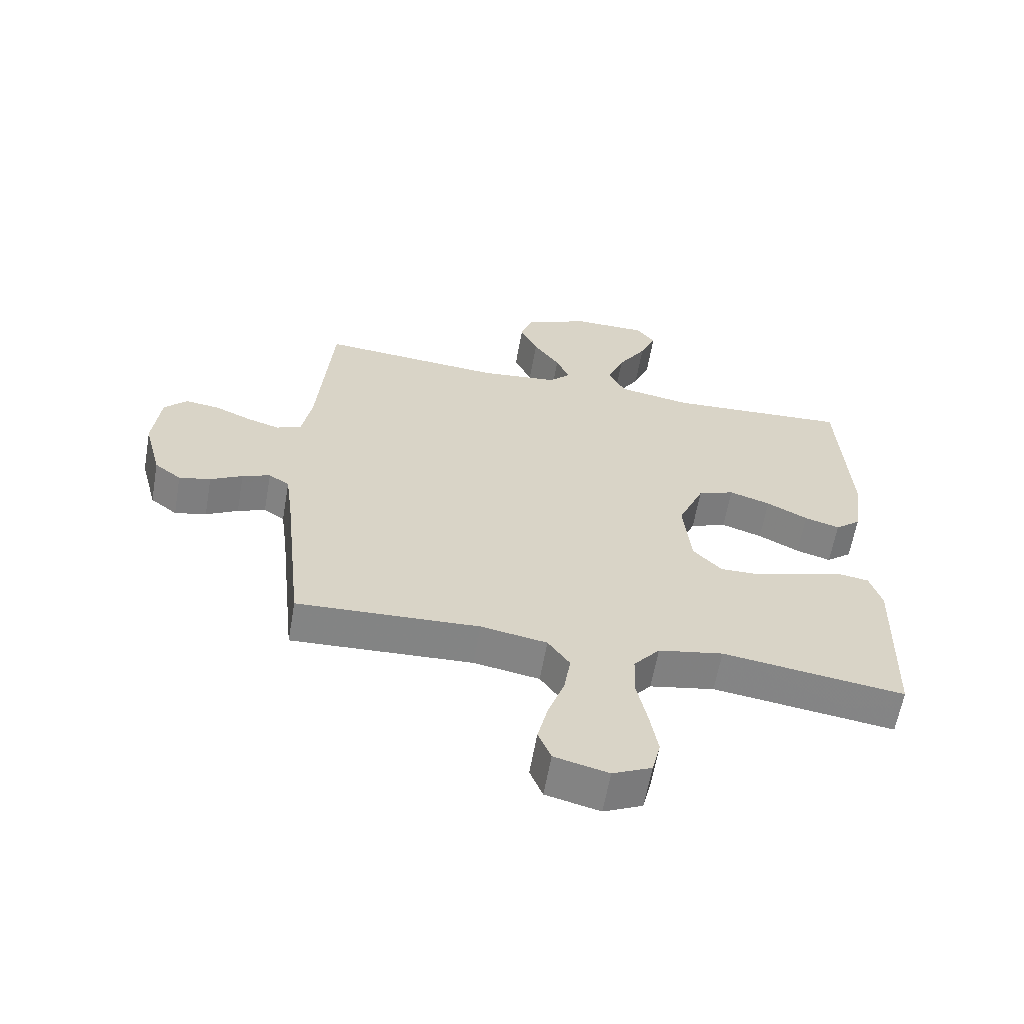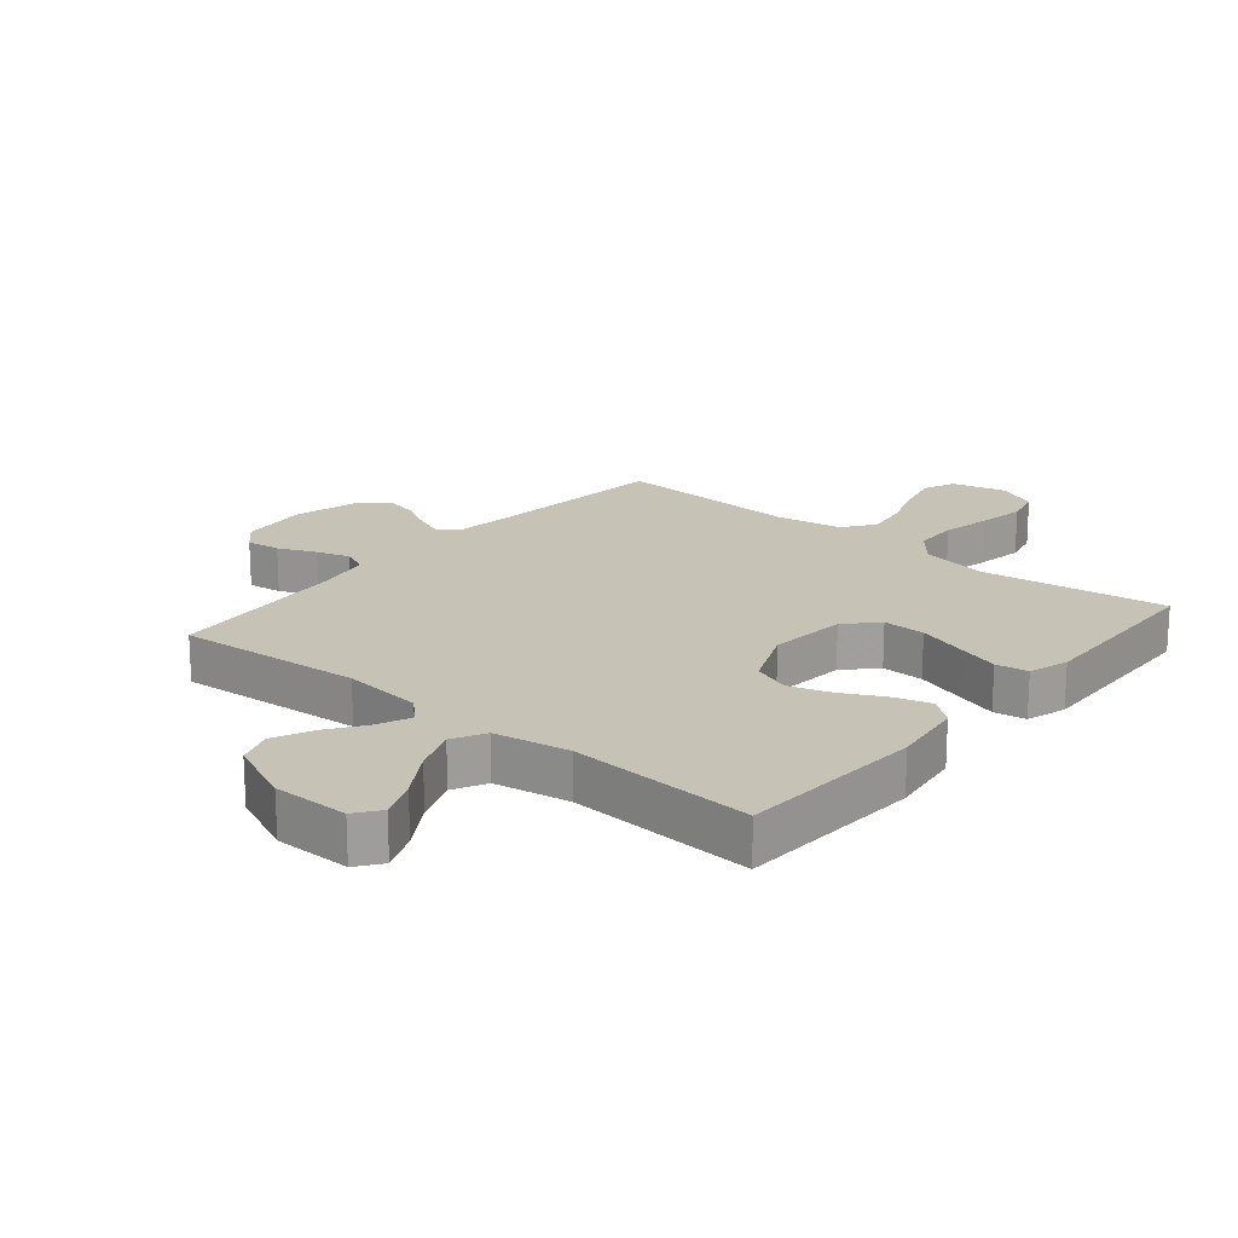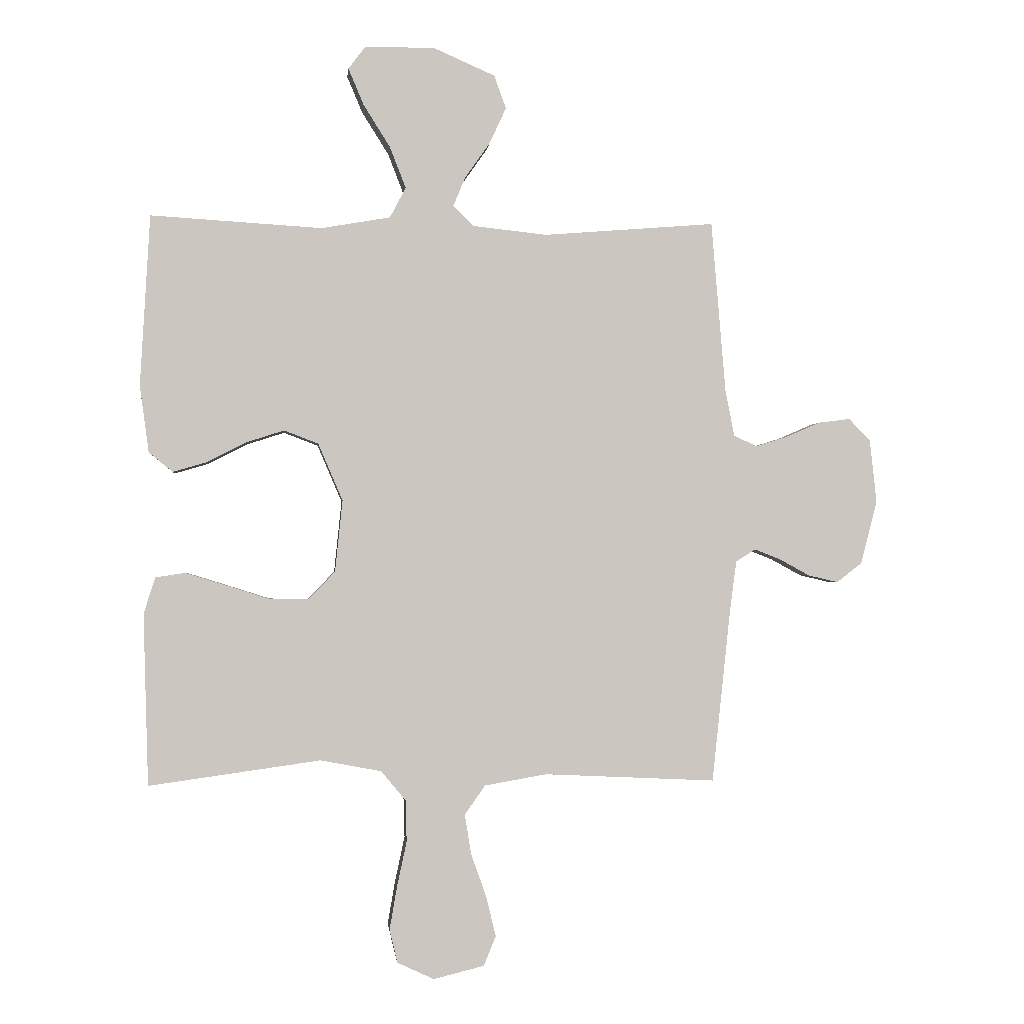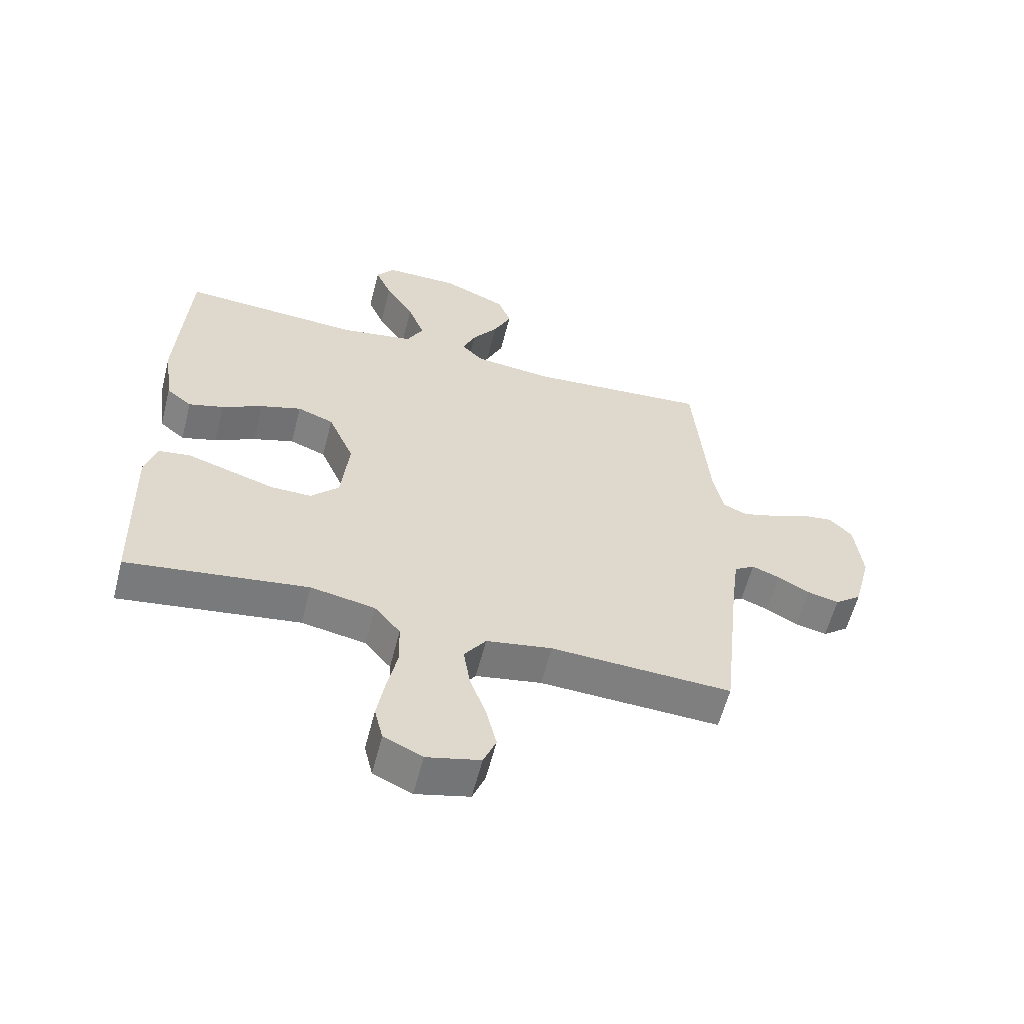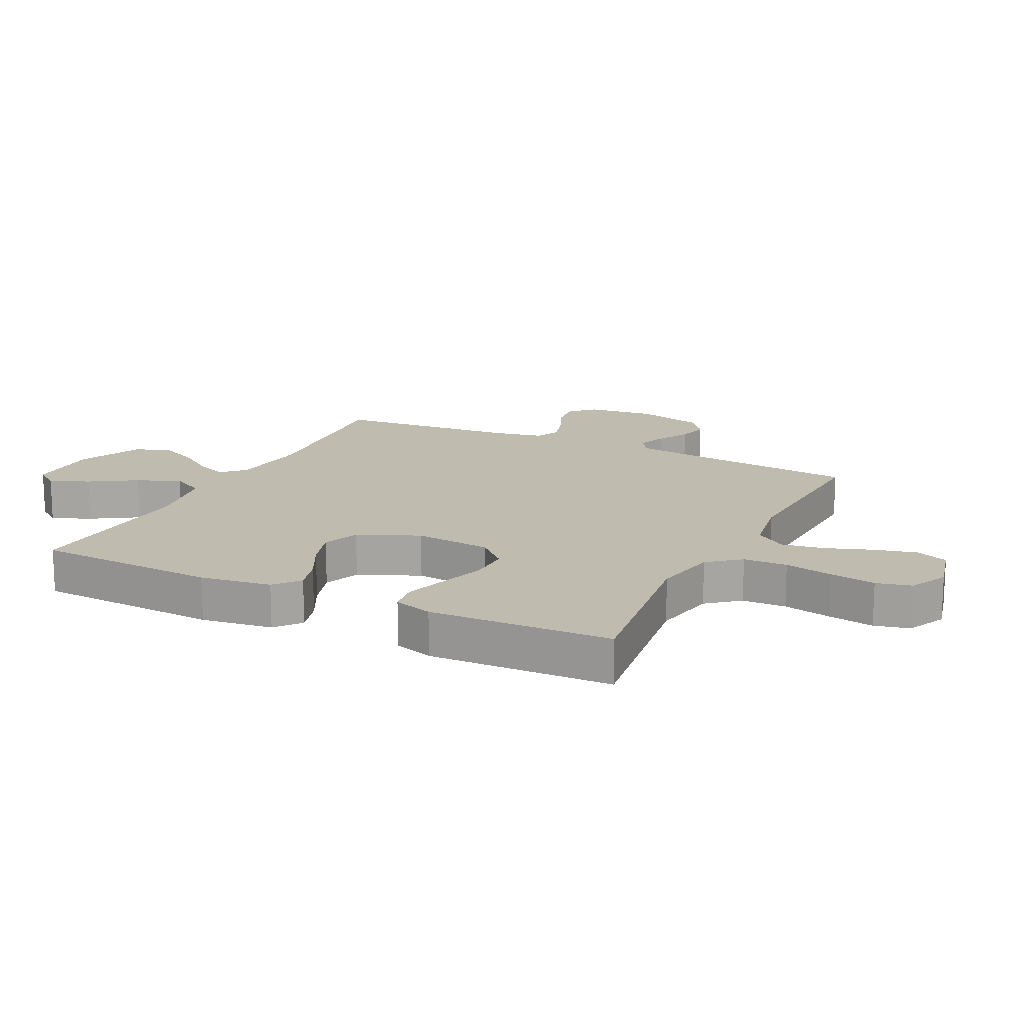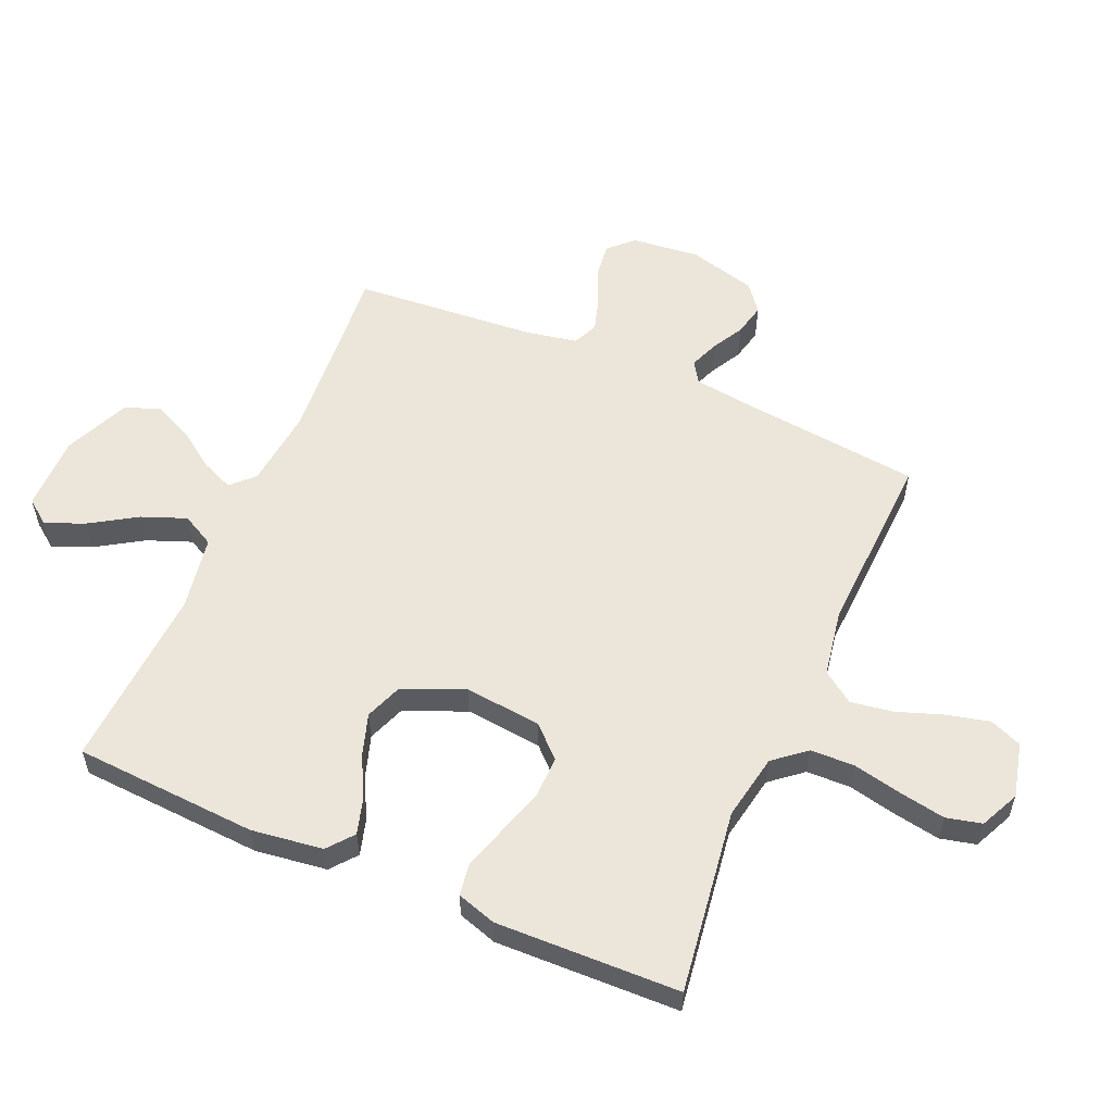
<metadata>
{"format":"obj","ext":"obj","renderer":"f3d","projection":"perspective","resolution":1024,"background":"white","views":[{"elev":-61.5,"azim":-9.9,"up":"+Z"},{"elev":19.3,"azim":39.9,"up":"+Y"},{"elev":-1.4,"azim":174.2,"up":"+Z"},{"elev":-59.5,"azim":165.7,"up":"+Z"},{"elev":16.0,"azim":116.2,"up":"+Y"},{"elev":56.8,"azim":113.5,"up":"+Y"}]}
</metadata>
<code>
v 0.5 0.07 0.5
v 0.517 0.07 0.2
v 0.501 0.07 0.083
v 0.459 0.07 0.049
v 0.401 0.07 0.066
v 0.333 0.07 0.101
v 0.265 0.07 0.123
v 0.205 0.07 0.1
v 0.162 0.07 0
v 0.175 0.07 -0.126
v 0.222 0.07 -0.175
v 0.29 0.07 -0.174
v 0.366 0.07 -0.15
v 0.437 0.07 -0.128
v 0.489 0.07 -0.136
v 0.509 0.07 -0.2
v 0.5 0.07 -0.5
v 0.2 0.07 -0.458
v 0.093 0.07 -0.478
v 0.05 0.07 -0.53
v 0.048 0.07 -0.602
v 0.065 0.07 -0.682
v 0.078 0.07 -0.757
v 0.064 0.07 -0.815
v 0 0.07 -0.845
v -0.089 0.07 -0.823
v -0.11 0.07 -0.771
v -0.093 0.07 -0.701
v -0.066 0.07 -0.625
v -0.055 0.07 -0.556
v -0.091 0.07 -0.505
v -0.2 0.07 -0.486
v -0.5 0.07 -0.5
v -0.532 0.07 -0.2
v -0.544 0.07 -0.108
v -0.578 0.07 -0.086
v -0.624 0.07 -0.104
v -0.677 0.07 -0.133
v -0.729 0.07 -0.145
v -0.773 0.07 -0.111
v -0.802 0.07 0
v -0.79 0.07 0.111
v -0.752 0.07 0.15
v -0.697 0.07 0.143
v -0.637 0.07 0.117
v -0.582 0.07 0.1
v -0.541 0.07 0.118
v -0.525 0.07 0.2
v -0.5 0.07 0.5
v -0.2 0.07 0.476
v -0.07 0.07 0.49
v -0.034 0.07 0.526
v -0.056 0.07 0.578
v -0.099 0.07 0.639
v -0.128 0.07 0.702
v -0.107 0.07 0.76
v 0 0.07 0.807
v 0.123 0.07 0.807
v 0.153 0.07 0.767
v 0.126 0.07 0.703
v 0.079 0.07 0.628
v 0.051 0.07 0.556
v 0.079 0.07 0.503
v 0.2 0.07 0.482
v 0.5 0 0.5
v 0.517 0 0.2
v 0.501 0 0.083
v 0.459 0 0.049
v 0.401 0 0.066
v 0.333 0 0.101
v 0.265 0 0.123
v 0.205 0 0.1
v 0.162 0 0
v 0.175 0 -0.126
v 0.222 0 -0.175
v 0.29 0 -0.174
v 0.366 0 -0.15
v 0.437 0 -0.128
v 0.489 0 -0.136
v 0.509 0 -0.2
v 0.5 0 -0.5
v 0.2 0 -0.458
v 0.093 0 -0.478
v 0.05 0 -0.53
v 0.048 0 -0.602
v 0.065 0 -0.682
v 0.078 0 -0.757
v 0.064 0 -0.815
v 0 0 -0.845
v -0.089 0 -0.823
v -0.11 0 -0.771
v -0.093 0 -0.701
v -0.066 0 -0.625
v -0.055 0 -0.556
v -0.091 0 -0.505
v -0.2 0 -0.486
v -0.5 0 -0.5
v -0.532 0 -0.2
v -0.544 0 -0.108
v -0.578 0 -0.086
v -0.624 0 -0.104
v -0.677 0 -0.133
v -0.729 0 -0.145
v -0.773 0 -0.111
v -0.802 0 0
v -0.79 0 0.111
v -0.752 0 0.15
v -0.697 0 0.143
v -0.637 0 0.117
v -0.582 0 0.1
v -0.541 0 0.118
v -0.525 0 0.2
v -0.5 0 0.5
v -0.2 0 0.476
v -0.07 0 0.49
v -0.034 0 0.526
v -0.056 0 0.578
v -0.099 0 0.639
v -0.128 0 0.702
v -0.107 0 0.76
v 0 0 0.807
v 0.123 0 0.807
v 0.153 0 0.767
v 0.126 0 0.703
v 0.079 0 0.628
v 0.051 0 0.556
v 0.079 0 0.503
v 0.2 0 0.482
f 58 59 60 61
f 58 61 62
f 57 58 62
f 56 57 62
f 53 54 55 56
f 52 53 56 62
f 51 52 62 63
f 48 49 50
f 47 48 50 51
f 42 43 44 45
f 42 45 46
f 41 42 46
f 40 41 46 47
f 37 38 39 40
f 36 37 40 47
f 32 33 34
f 31 32 34 35
f 26 27 28 29
f 26 29 30
f 25 26 30
f 24 25 30
f 21 22 23 24
f 21 24 30
f 20 21 30 31
f 15 16 17 18
f 15 18 19
f 12 13 14 15
f 12 15 19
f 11 12 19 20
f 3 4 5 6
f 3 6 7
f 64 1 2 3
f 64 3 7
f 63 64 7 8
f 51 63 8 9
f 35 36 47 51
f 35 51 9 10
f 20 31 35
f 10 11 20 35
f 125 124 123 122
f 126 125 122
f 126 122 121
f 126 121 120
f 120 119 118 117
f 126 120 117 116
f 127 126 116 115
f 114 113 112
f 115 114 112 111
f 109 108 107 106
f 110 109 106
f 110 106 105
f 111 110 105 104
f 104 103 102 101
f 111 104 101 100
f 98 97 96
f 99 98 96 95
f 93 92 91 90
f 94 93 90
f 94 90 89
f 94 89 88
f 88 87 86 85
f 94 88 85
f 95 94 85 84
f 82 81 80 79
f 83 82 79
f 79 78 77 76
f 83 79 76
f 84 83 76 75
f 70 69 68 67
f 71 70 67
f 67 66 65 128
f 71 67 128
f 72 71 128 127
f 73 72 127 115
f 115 111 100 99
f 74 73 115 99
f 99 95 84
f 99 84 75 74
f 1 65 66 2
f 2 66 67 3
f 3 67 68 4
f 4 68 69 5
f 5 69 70 6
f 6 70 71 7
f 7 71 72 8
f 8 72 73 9
f 9 73 74 10
f 10 74 75 11
f 11 75 76 12
f 12 76 77 13
f 13 77 78 14
f 14 78 79 15
f 15 79 80 16
f 16 80 81 17
f 17 81 82 18
f 18 82 83 19
f 19 83 84 20
f 20 84 85 21
f 21 85 86 22
f 22 86 87 23
f 23 87 88 24
f 24 88 89 25
f 25 89 90 26
f 26 90 91 27
f 27 91 92 28
f 28 92 93 29
f 29 93 94 30
f 30 94 95 31
f 31 95 96 32
f 32 96 97 33
f 33 97 98 34
f 34 98 99 35
f 35 99 100 36
f 36 100 101 37
f 37 101 102 38
f 38 102 103 39
f 39 103 104 40
f 40 104 105 41
f 41 105 106 42
f 42 106 107 43
f 43 107 108 44
f 44 108 109 45
f 45 109 110 46
f 46 110 111 47
f 47 111 112 48
f 48 112 113 49
f 49 113 114 50
f 50 114 115 51
f 51 115 116 52
f 52 116 117 53
f 53 117 118 54
f 54 118 119 55
f 55 119 120 56
f 56 120 121 57
f 57 121 122 58
f 58 122 123 59
f 59 123 124 60
f 60 124 125 61
f 61 125 126 62
f 62 126 127 63
f 63 127 128 64
f 64 128 65 1

</code>
